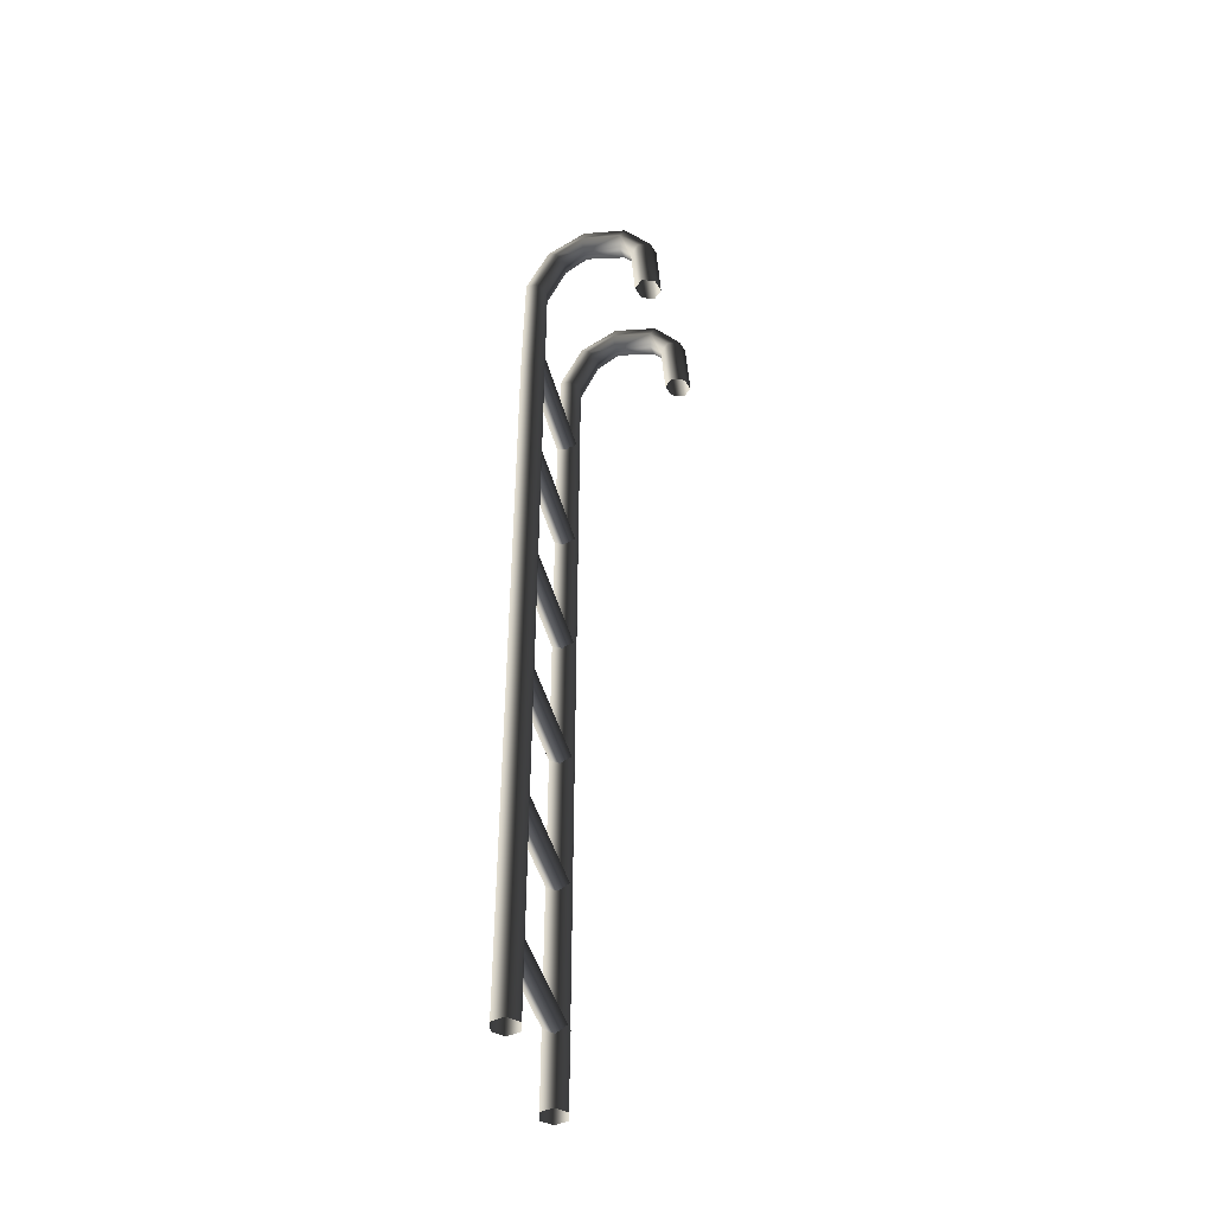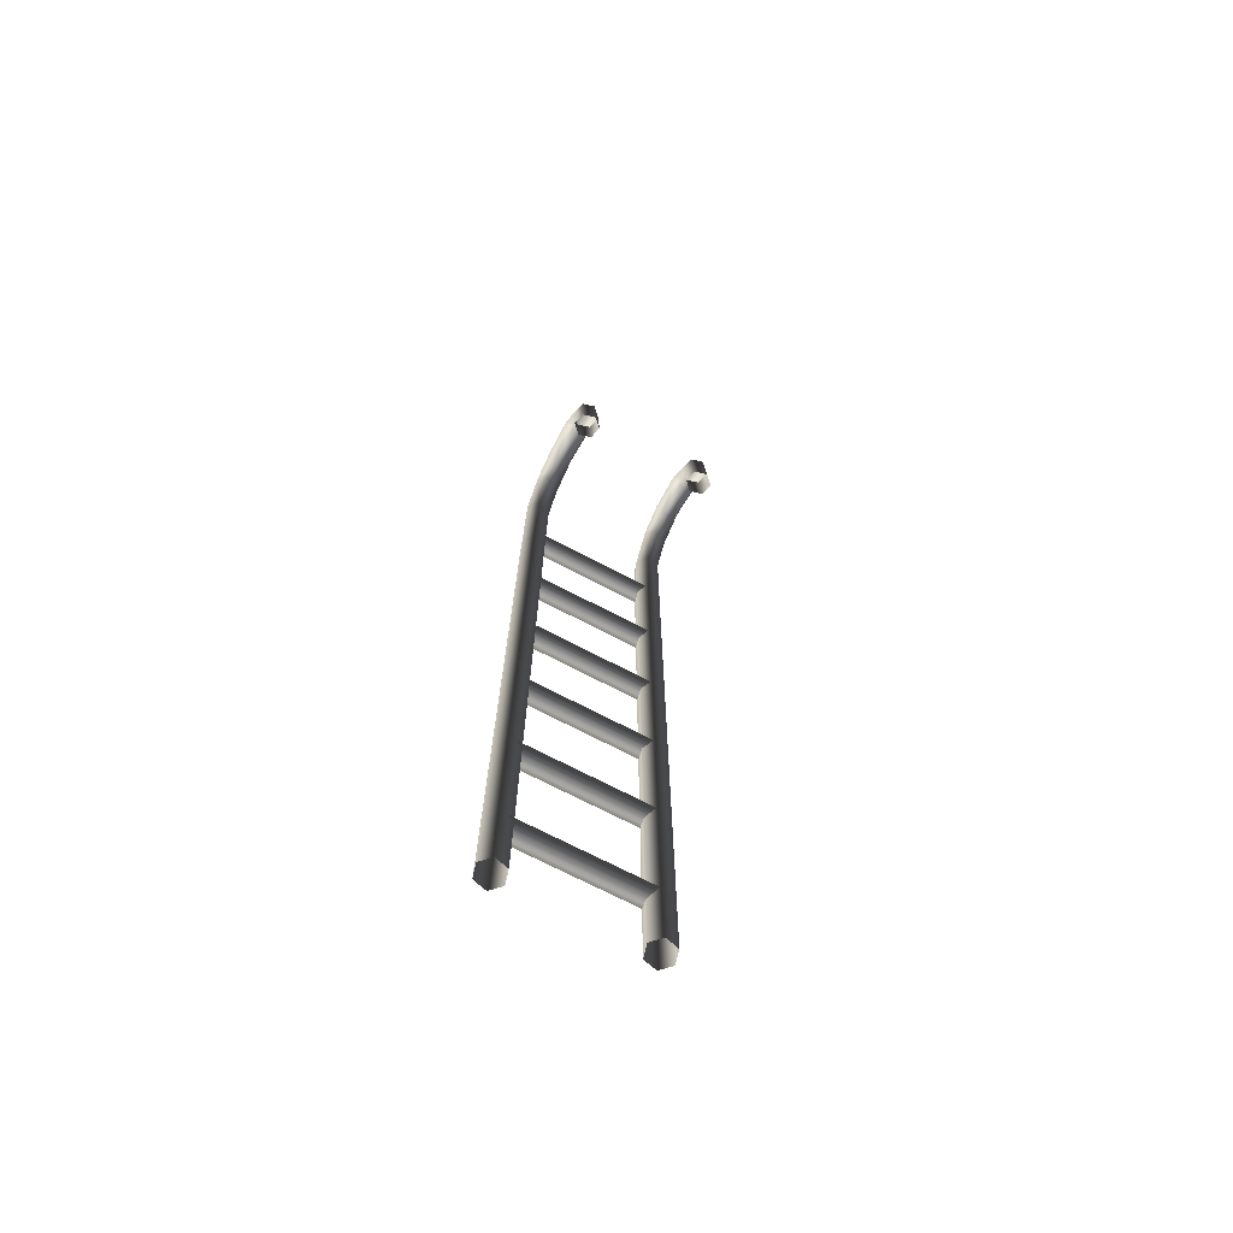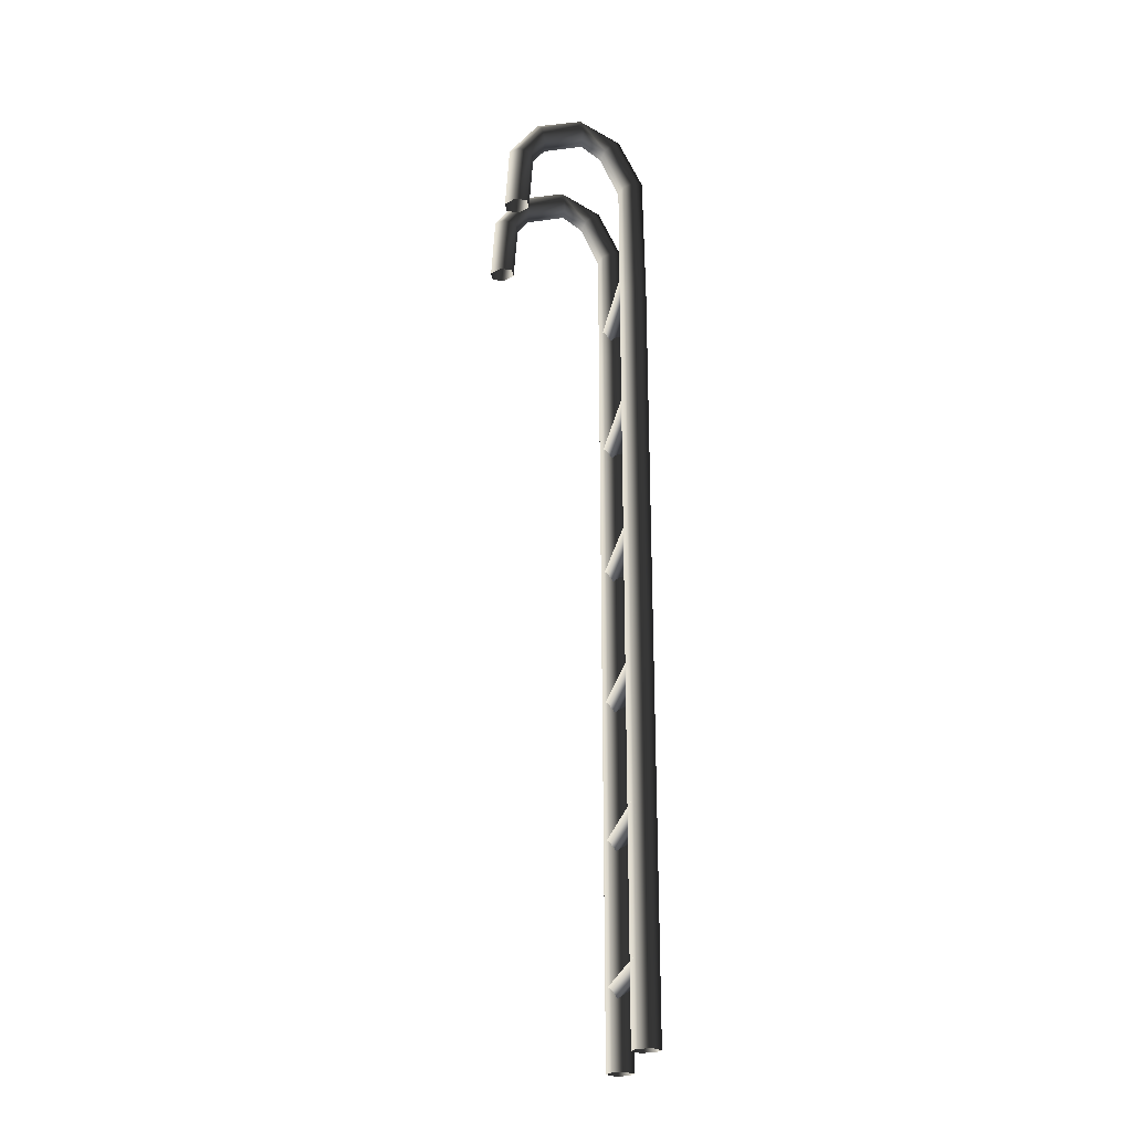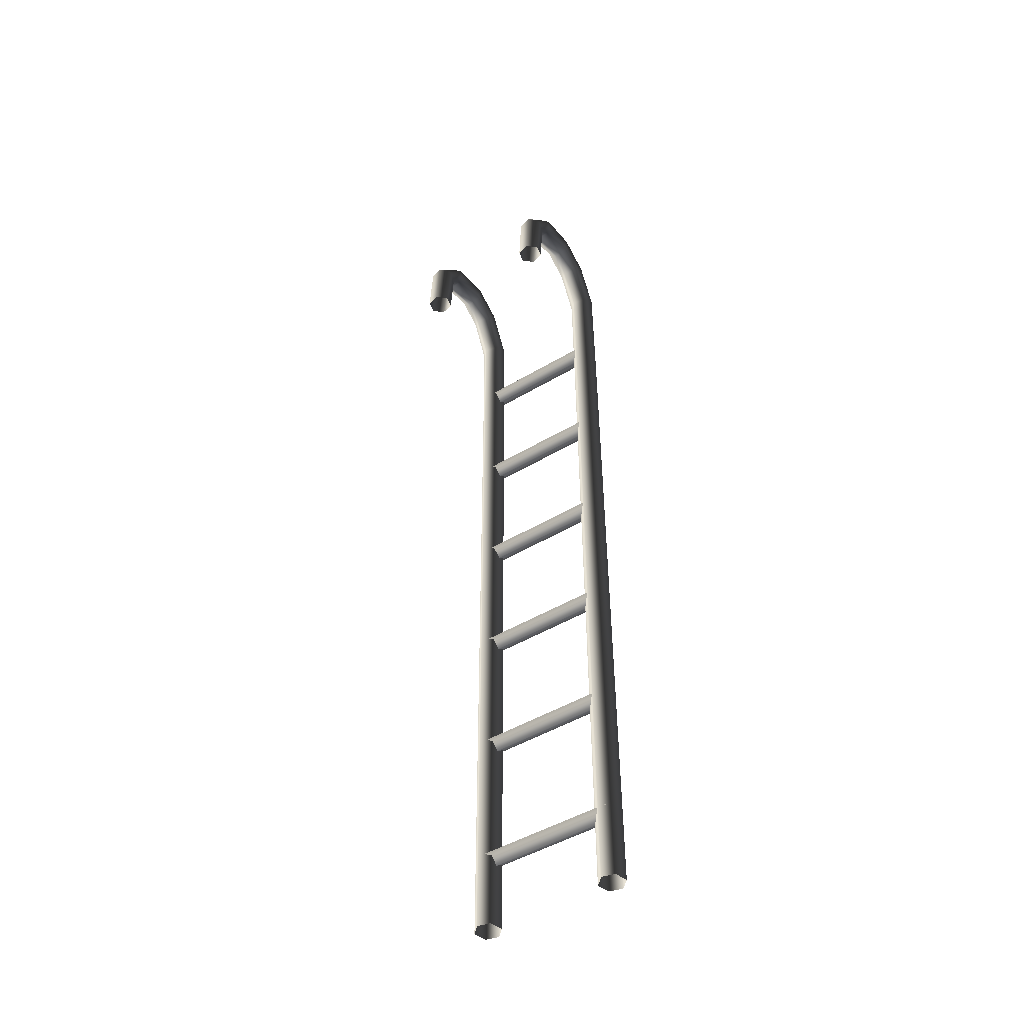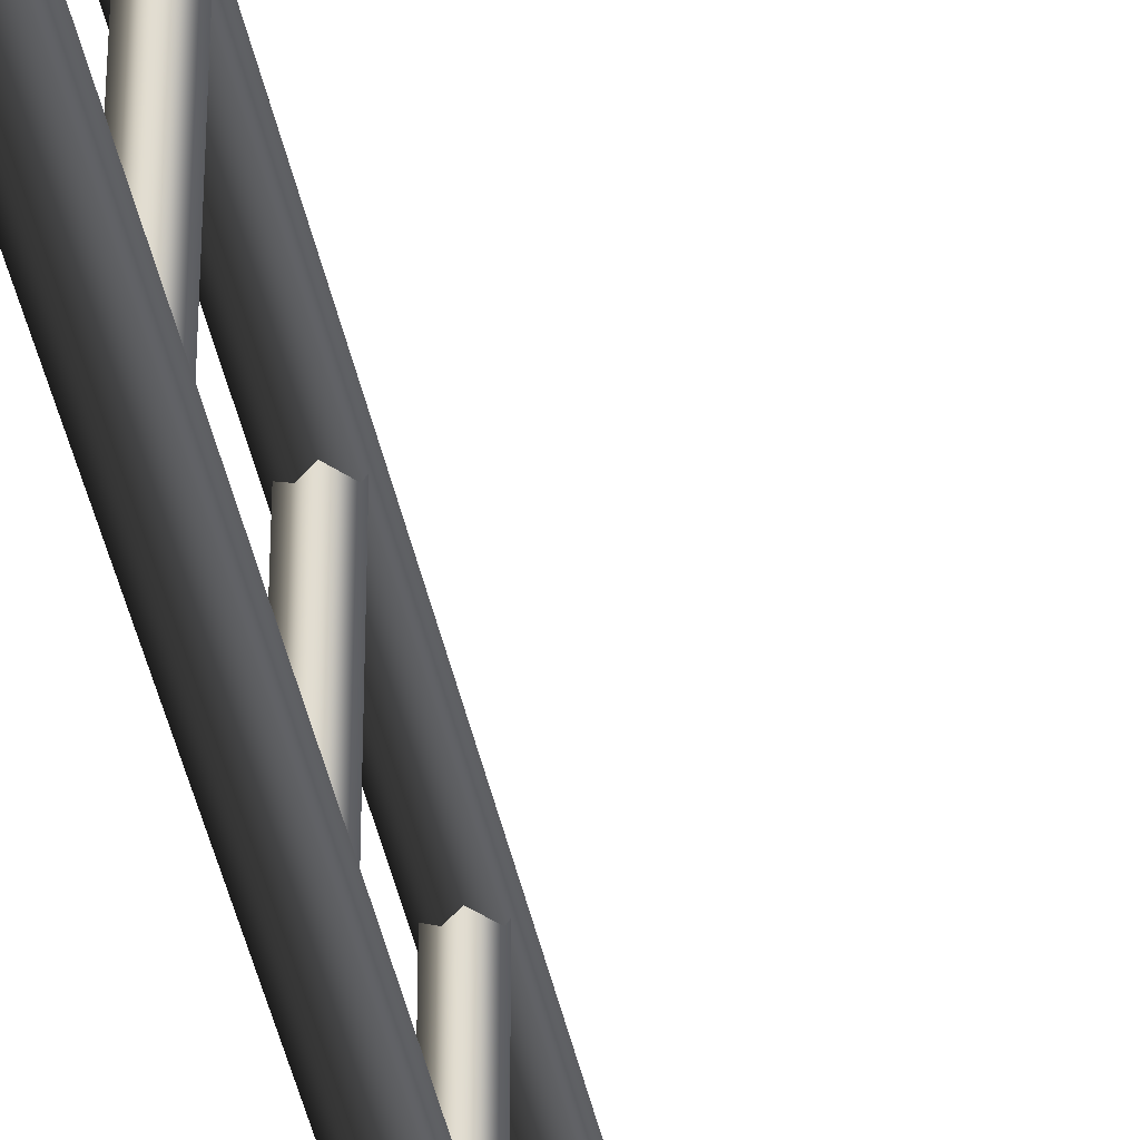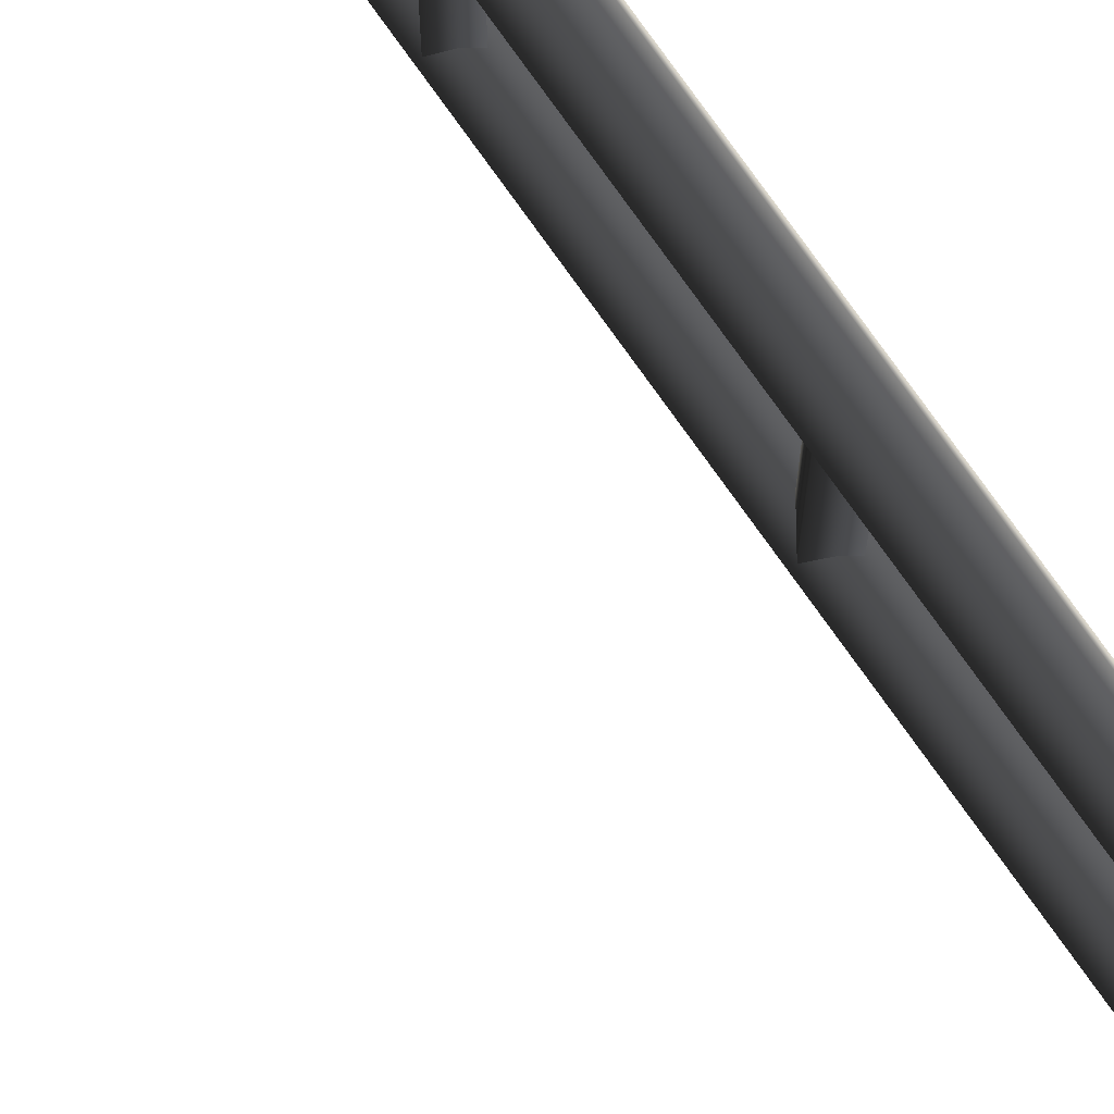
<metadata>
{"format":"obj","ext":"obj","renderer":"f3d","projection":"perspective","resolution":1024,"background":"white","views":[{"elev":-43.8,"azim":14.5,"up":"+Y"},{"elev":-70.8,"azim":62.3,"up":"+Y"},{"elev":-23.3,"azim":171.8,"up":"+Y"},{"elev":-47.9,"azim":123.9,"up":"+Y"},{"elev":-45.6,"azim":12.2,"up":"+Z"},{"elev":78.8,"azim":144.2,"up":"+Z"}]}
</metadata>
<code>
v -0.5699 0.8568 -0.3271
v -0.5129 3.067 -0.3131
v -0.5661 3.068 -0.3271
v -0.5168 0.8566 -0.313
v -0.5182 -4.667e-05 -0.313
v -0.5714 1.659e-05 -0.3271
v -0.6083 0.8568 -0.2887
v -0.6043 3.069 -0.2887
v -0.5942 0.8568 -0.2356
v -0.5903 3.069 -0.2357
v -0.6097 6.292e-05 -0.2887
v -0.5956 4.598e-05 -0.2356
v -0.5608 3.599 -0.3267
v -0.5949 3.614 -0.2884
v -0.4979 3.815 -0.2882
v -0.4716 3.79 -0.3264
v -0.4327 3.753 -0.3143
v -0.5117 3.578 -0.3138
v -0.3342 3.875 -0.3265
v -0.3381 3.82 -0.3141
v -0.5825 3.609 -0.2363
v -0.5345 3.588 -0.2211
v -0.5373 3.068 -0.2214
v -0.4987 3.067 -0.2598
v -0.4982 3.572 -0.2595
v -0.4509 3.771 -0.221
v -0.4216 3.743 -0.2592
v -0.5411 0.8567 -0.2215
v -0.5027 0.8566 -0.2599
v -0.5041 -6.34e-05 -0.2599
v -0.5425 -1.728e-05 -0.2215
v -0.4884 3.806 -0.2367
v -0.3324 3.899 -0.2366
v -0.3313 3.912 -0.2883
v -0.339 3.804 -0.2592
v -0.3364 3.846 -0.221
v -0.1579 3.832 -0.3307
v -0.1457 3.868 -0.2894
v -0.06462 3.721 -0.3267
v -0.02799 3.727 -0.2884
v -0.04828 3.467 -0.3267
v -0.01152 3.461 -0.2884
v -0.04132 3.725 -0.2363
v -0.02484 3.463 -0.2363
v -0.09297 3.716 -0.2212
v -0.07687 3.47 -0.2212
v -0.1672 3.804 -0.217
v -0.132 3.709 -0.2595
v -0.1795 3.765 -0.2582
v -0.1501 3.855 -0.2335
v -0.1158 3.476 -0.2596
v -0.1175 3.712 -0.3138
v -0.1014 3.474 -0.3135
v -0.1158 3.476 -0.2596
v -0.132 3.709 -0.2595
v -0.175 3.78 -0.317
v -0.1795 3.765 -0.2582
v -0.339 3.804 -0.2592
v -0.4216 3.743 -0.2592
v -0.4982 3.572 -0.2595
v -0.4987 3.067 -0.2598
v -0.5027 0.8566 -0.2599
v -0.5041 -6.34e-05 -0.2599
v -0.5591 0.9307 -0.2917
v -0.5096 0.8976 0.279
v -0.5591 0.9307 0.279
v -0.5096 0.8976 -0.2917
v -0.5922 0.8812 -0.2917
v -0.5922 0.8812 0.279
v -0.5427 0.8481 -0.2917
v -0.5427 0.8481 0.279
v -0.5427 0.8481 0.279
v -0.5427 0.8481 -0.2917
v -0.5591 1.505 -0.2917
v -0.5097 1.472 0.279
v -0.5591 1.505 0.279
v -0.5097 1.472 -0.2917
v -0.5921 1.455 -0.2917
v -0.5921 1.455 0.279
v -0.5427 1.422 -0.2917
v -0.5427 1.422 0.279
v -0.5427 1.422 0.279
v -0.5427 1.422 -0.2917
v -0.5591 2.079 -0.2917
v -0.5096 2.046 0.279
v -0.5591 2.079 0.279
v -0.5096 2.046 -0.2917
v -0.5921 2.03 -0.2917
v -0.5921 2.03 0.279
v -0.5427 1.996 -0.2917
v -0.5427 1.996 0.279
v -0.5427 1.996 0.279
v -0.5427 1.996 -0.2917
v -0.5591 2.653 -0.2917
v -0.5093 2.62 0.279
v -0.5591 2.653 0.279
v -0.5093 2.62 -0.2917
v -0.5925 2.604 -0.2917
v -0.5925 2.604 0.279
v -0.5426 2.57 -0.2917
v -0.5426 2.57 0.279
v -0.5426 2.57 0.279
v -0.5426 2.57 -0.2917
v -0.5591 3.227 -0.2917
v -0.5096 3.194 0.279
v -0.5591 3.227 0.279
v -0.5096 3.194 -0.2917
v -0.5922 3.178 -0.2917
v -0.5922 3.178 0.279
v -0.5427 3.145 -0.2917
v -0.5427 3.145 0.279
v -0.5427 3.145 0.279
v -0.5427 3.145 -0.2917
v -0.5699 0.8568 0.2205
v -0.5129 3.067 0.2345
v -0.5661 3.068 0.2206
v -0.5168 0.8566 0.2346
v -0.5182 -4.646e-05 0.2346
v -0.5714 1.7e-05 0.2205
v -0.6083 0.8568 0.2589
v -0.6043 3.069 0.259
v -0.5942 0.8568 0.312
v -0.5903 3.069 0.312
v -0.6097 6.333e-05 0.2589
v -0.5956 4.619e-05 0.312
v -0.5608 3.599 0.2209
v -0.5949 3.614 0.2593
v -0.4979 3.815 0.2594
v -0.4716 3.79 0.2212
v -0.4327 3.753 0.2333
v -0.5117 3.578 0.2339
v -0.3342 3.875 0.2211
v -0.3381 3.82 0.2335
v -0.5825 3.609 0.3113
v -0.5345 3.588 0.3265
v -0.5373 3.068 0.3262
v -0.4987 3.067 0.2878
v -0.4982 3.572 0.2882
v -0.4509 3.771 0.3266
v -0.4216 3.743 0.2885
v -0.5411 0.8567 0.3262
v -0.5027 0.8566 0.2878
v -0.5041 -6.3e-05 0.2878
v -0.5425 -1.728e-05 0.3262
v -0.4884 3.806 0.311
v -0.3324 3.899 0.3111
v -0.3313 3.912 0.2594
v -0.339 3.804 0.2884
v -0.3364 3.846 0.3266
v -0.1579 3.832 0.217
v -0.1457 3.868 0.2582
v -0.06462 3.721 0.2209
v -0.02799 3.727 0.2592
v -0.04828 3.467 0.2209
v -0.01152 3.461 0.2593
v -0.04132 3.725 0.3113
v -0.02484 3.463 0.3113
v -0.09297 3.716 0.3265
v -0.07687 3.47 0.3264
v -0.1672 3.804 0.3307
v -0.132 3.709 0.2882
v -0.1795 3.765 0.2894
v -0.1501 3.855 0.3141
v -0.1158 3.476 0.288
v -0.1175 3.712 0.2339
v -0.1014 3.474 0.2341
v -0.1158 3.476 0.288
v -0.132 3.709 0.2882
v -0.175 3.78 0.2307
v -0.1795 3.765 0.2894
v -0.339 3.804 0.2884
v -0.4216 3.743 0.2885
v -0.4982 3.572 0.2882
v -0.4987 3.067 0.2878
v -0.5027 0.8566 0.2878
v -0.5041 -6.3e-05 0.2878
v -0.5591 0.3565 -0.2917
v -0.5096 0.3234 0.279
v -0.5591 0.3565 0.279
v -0.5096 0.3234 -0.2917
v -0.5922 0.307 -0.2917
v -0.5922 0.307 0.279
v -0.5427 0.2739 -0.2917
v -0.5427 0.2739 0.279
v -0.5427 0.2739 0.279
v -0.5427 0.2739 -0.2917
g ladder01_8804_1002
f 1 3 2
f 1 2 4
f 1 4 5
f 1 5 6
f 7 3 1
f 7 8 3
f 9 8 7
f 9 10 8
f 11 9 7
f 1 6 11
f 7 1 11
f 11 12 9
f 13 3 8
f 8 14 13
f 14 8 10
f 13 14 15
f 15 16 13
f 13 16 17
f 17 18 13
f 3 13 18
f 17 16 19
f 19 16 15
f 19 20 17
f 15 14 21
f 10 21 14
f 22 21 10
f 10 23 22
f 22 23 24
f 24 25 22
f 26 22 25
f 25 27 26
f 28 24 23
f 28 29 24
f 28 30 29
f 28 31 30
f 9 31 28
f 9 12 31
f 28 23 10
f 9 28 10
f 22 26 32
f 32 21 22
f 21 32 15
f 15 32 33
f 33 34 15
f 15 34 19
f 26 27 35
f 35 36 26
f 36 33 32
f 32 26 36
f 37 19 34
f 34 38 37
f 38 34 33
f 39 37 38
f 38 40 39
f 41 39 40
f 40 42 41
f 42 40 43
f 43 40 38
f 43 44 42
f 44 43 45
f 45 46 44
f 47 45 43
f 47 36 35
f 48 45 47
f 46 45 48
f 47 49 48
f 35 49 47
f 43 50 47
f 38 50 43
f 36 47 50
f 48 51 46
f 52 39 41
f 37 39 52
f 41 53 52
f 52 53 54
f 54 55 52
f 56 52 55
f 55 57 56
f 52 56 37
f 20 56 57
f 57 58 20
f 17 20 58
f 58 59 17
f 18 17 59
f 59 60 18
f 18 60 61
f 61 2 18
f 4 2 61
f 4 61 62
f 4 62 5
f 62 63 5
f 18 2 3
f 19 37 56
f 56 20 19
f 64 66 65
f 65 67 64
f 66 64 68
f 68 69 66
f 69 68 70
f 70 71 69
f 67 65 72
f 72 73 67
f 74 76 75
f 75 77 74
f 76 74 78
f 78 79 76
f 79 78 80
f 80 81 79
f 77 75 82
f 82 83 77
f 84 86 85
f 85 87 84
f 86 84 88
f 88 89 86
f 89 88 90
f 90 91 89
f 87 85 92
f 92 93 87
f 94 96 95
f 95 97 94
f 96 94 98
f 98 99 96
f 99 98 100
f 100 101 99
f 97 95 102
f 102 103 97
f 104 106 105
f 105 107 104
f 106 104 108
f 108 109 106
f 109 108 110
f 110 111 109
f 107 105 112
f 112 113 107
f 50 33 36
f 33 50 38
f 114 116 115
f 114 115 117
f 114 117 118
f 114 118 119
f 120 116 114
f 120 121 116
f 122 121 120
f 122 123 121
f 124 122 120
f 114 119 124
f 120 114 124
f 124 125 122
f 126 116 121
f 121 127 126
f 127 121 123
f 126 127 128
f 128 129 126
f 126 129 130
f 130 131 126
f 116 126 131
f 130 129 132
f 132 129 128
f 132 133 130
f 128 127 134
f 123 134 127
f 135 134 123
f 123 136 135
f 135 136 137
f 137 138 135
f 139 135 138
f 138 140 139
f 141 137 136
f 141 142 137
f 141 143 142
f 141 144 143
f 122 144 141
f 122 125 144
f 141 136 123
f 122 141 123
f 135 139 145
f 145 134 135
f 134 145 128
f 128 145 146
f 146 147 128
f 128 147 132
f 139 140 148
f 148 149 139
f 149 146 145
f 145 139 149
f 150 132 147
f 147 151 150
f 151 147 146
f 152 150 151
f 151 153 152
f 154 152 153
f 153 155 154
f 155 153 156
f 156 153 151
f 156 157 155
f 157 156 158
f 158 159 157
f 160 158 156
f 160 149 148
f 161 158 160
f 159 158 161
f 160 162 161
f 148 162 160
f 156 163 160
f 151 163 156
f 149 160 163
f 161 164 159
f 165 152 154
f 150 152 165
f 154 166 165
f 165 166 167
f 167 168 165
f 169 165 168
f 168 170 169
f 165 169 150
f 133 169 170
f 170 171 133
f 130 133 171
f 171 172 130
f 131 130 172
f 172 173 131
f 131 173 174
f 174 115 131
f 117 115 174
f 117 174 175
f 117 175 118
f 175 176 118
f 131 115 116
f 132 150 169
f 169 133 132
f 163 146 149
f 146 163 151
f 177 179 178
f 178 180 177
f 179 177 181
f 181 182 179
f 182 181 183
f 183 184 182
f 180 178 185
f 185 186 180

</code>
